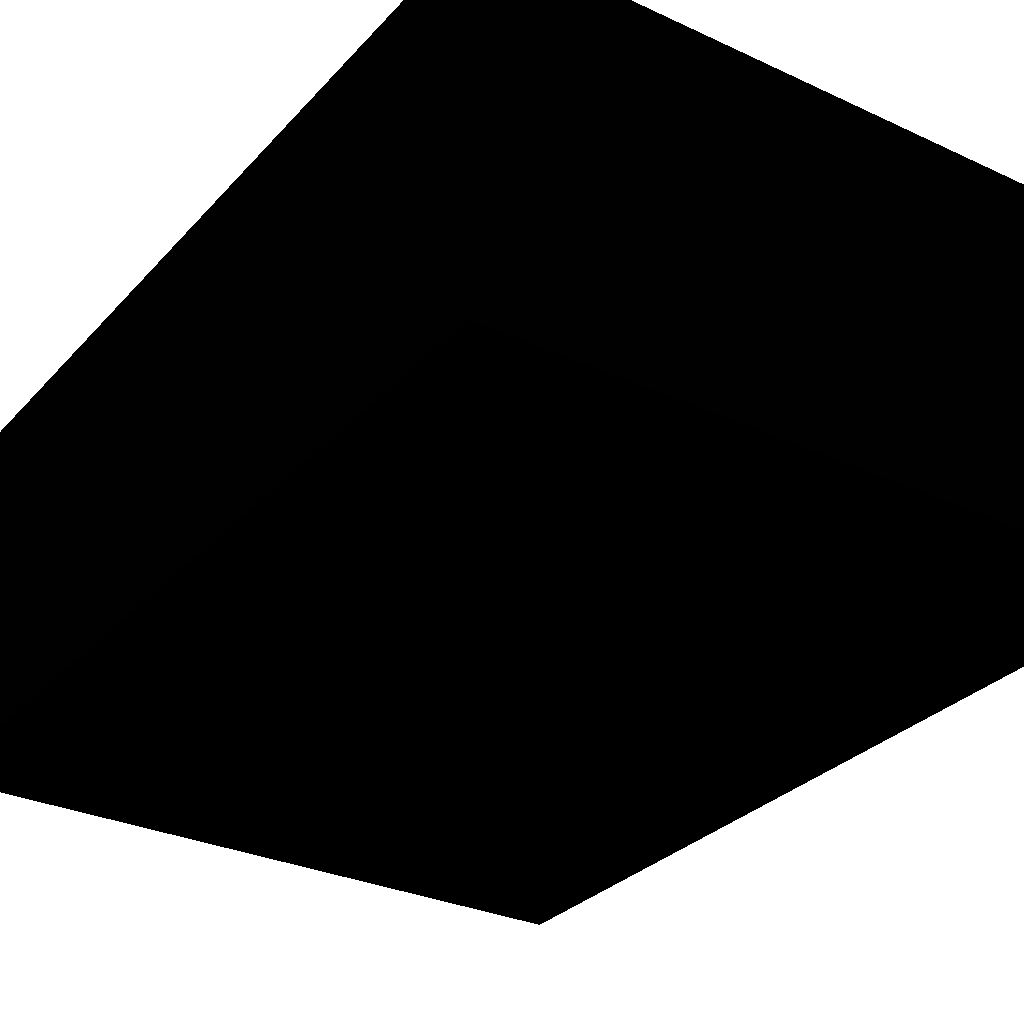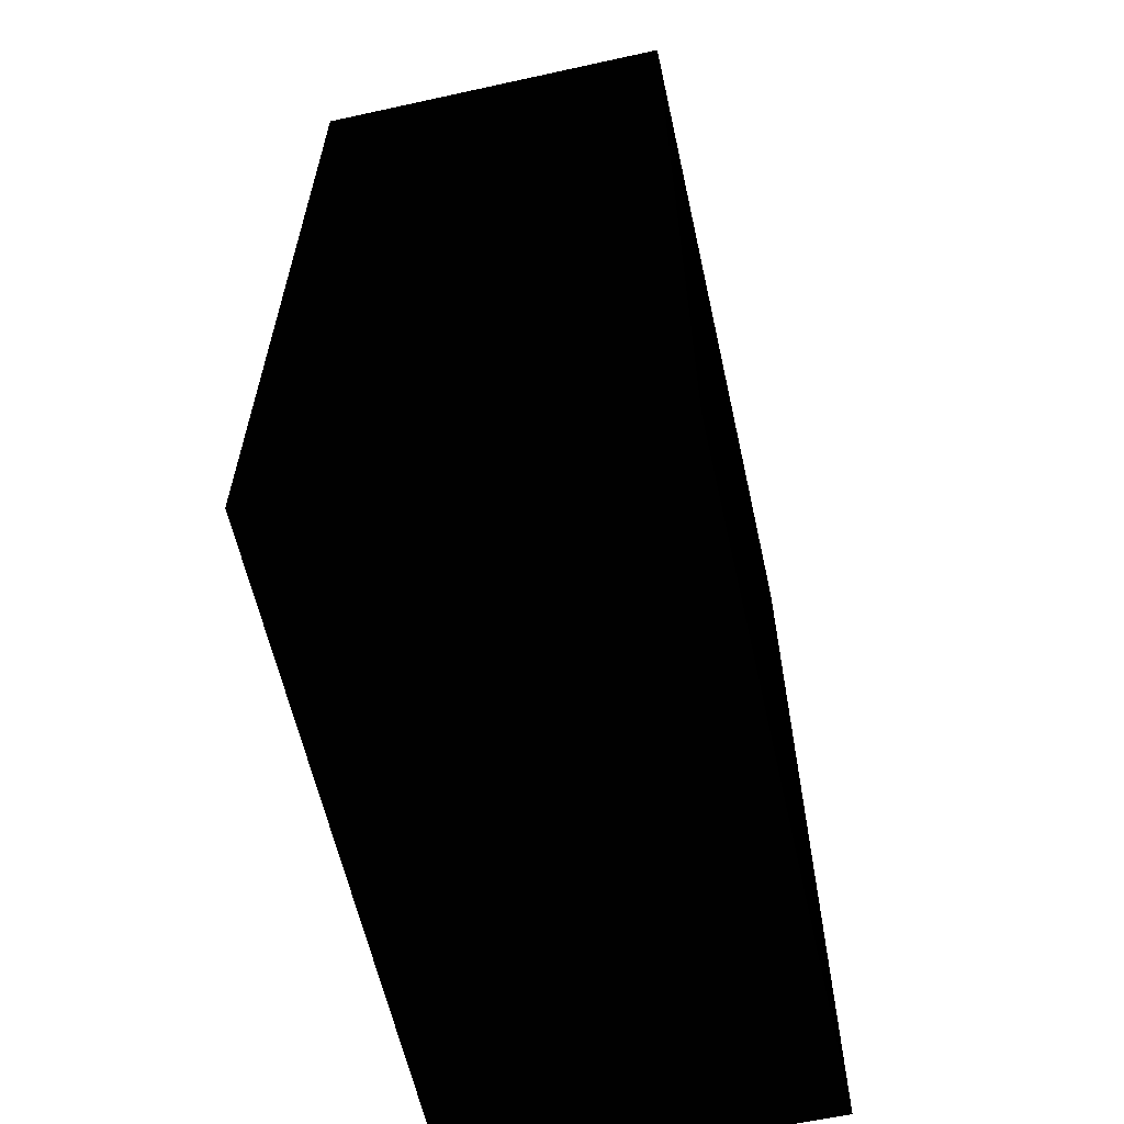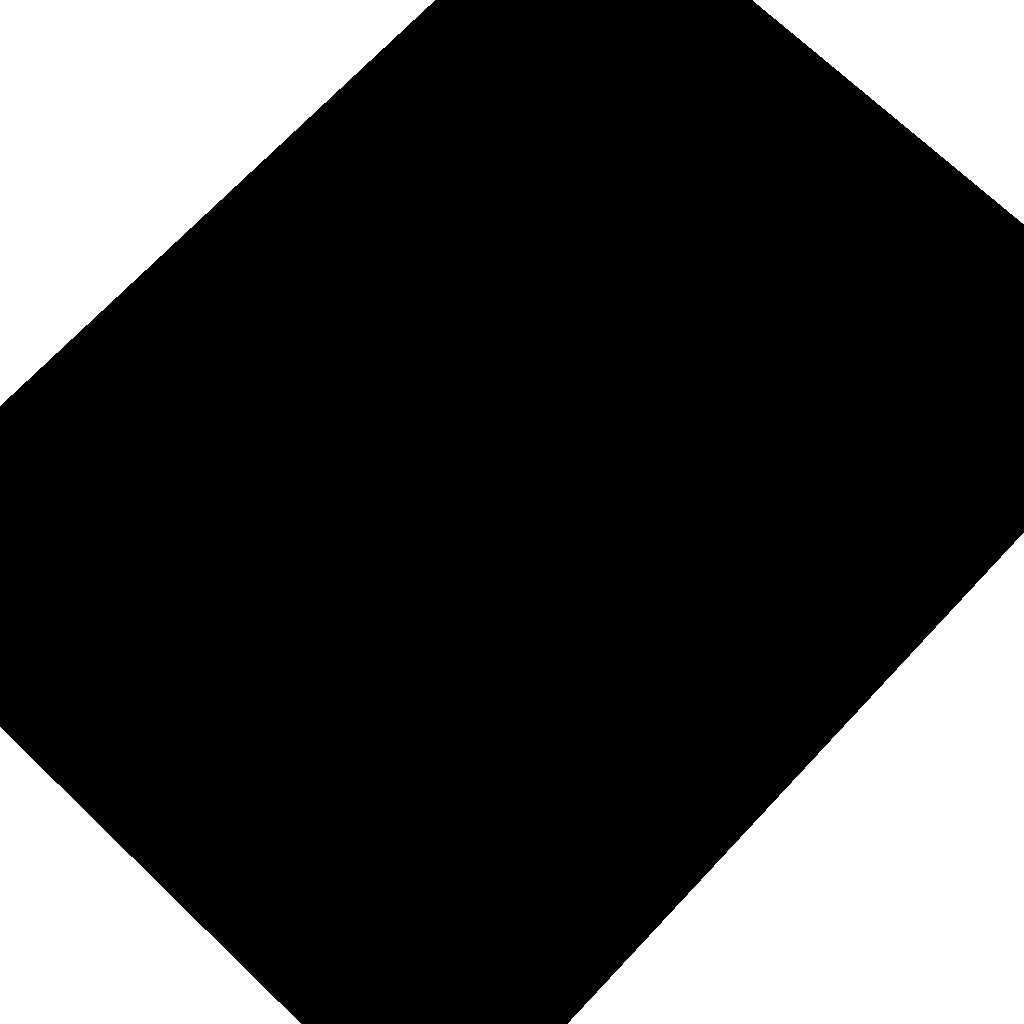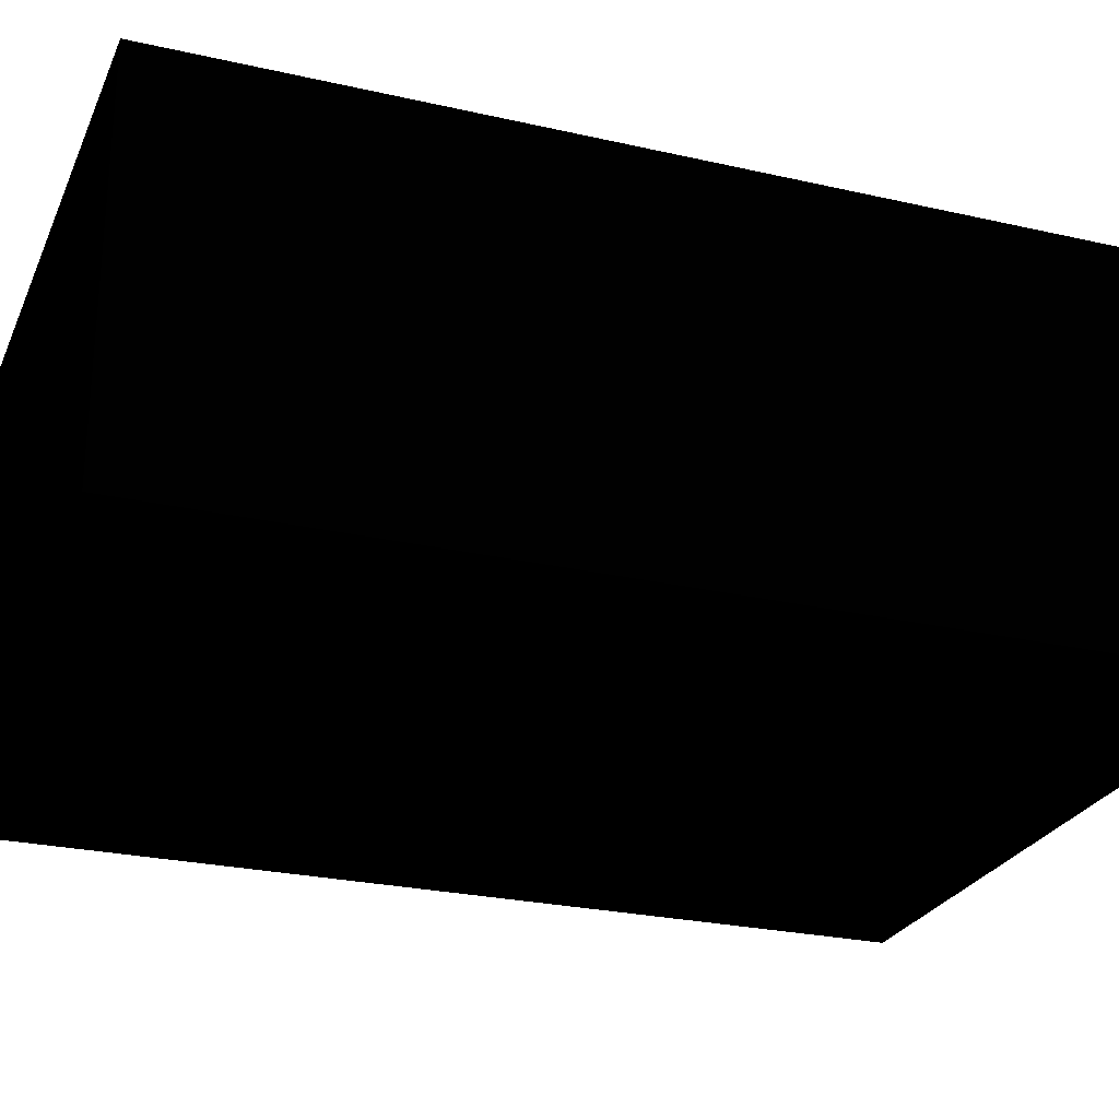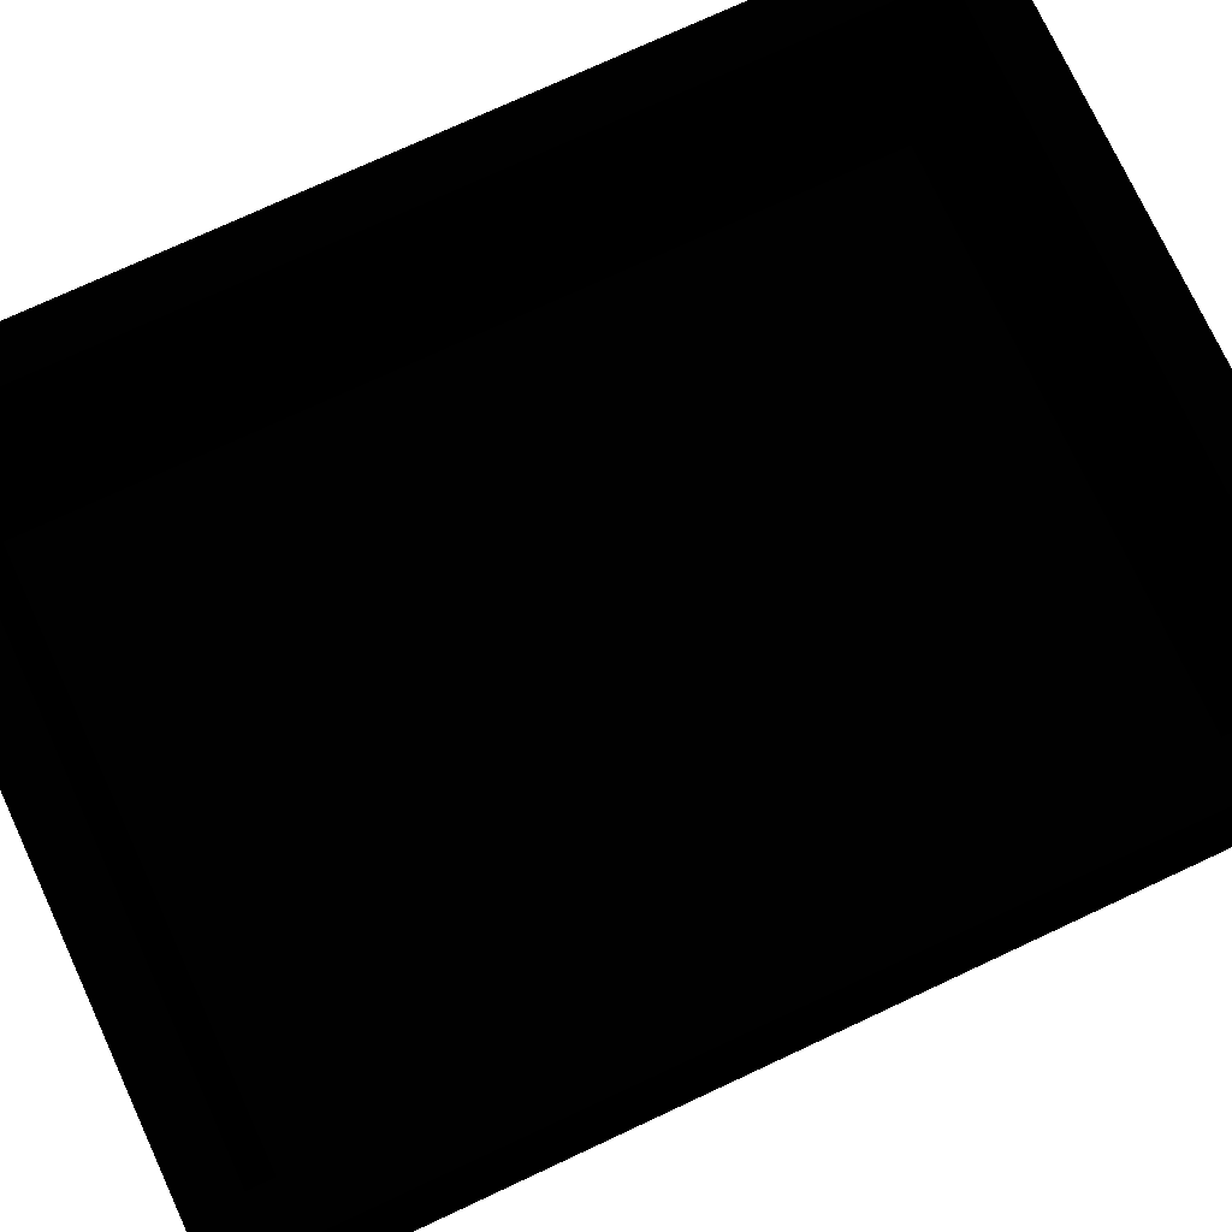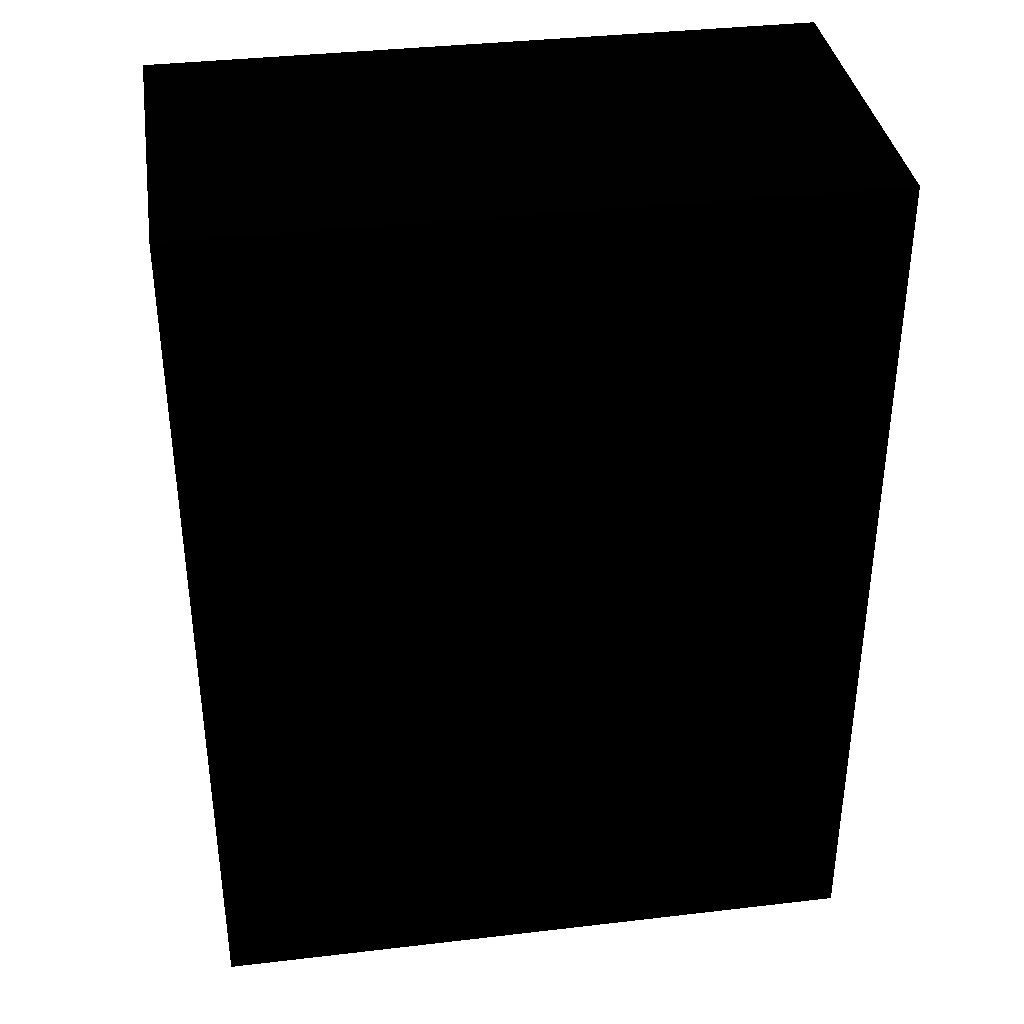
<metadata>
{"format":"obj","ext":"obj","renderer":"f3d","projection":"perspective","resolution":1024,"background":"white","views":[{"elev":-30.3,"azim":146.1,"up":"+Y"},{"elev":-61.4,"azim":-77.4,"up":"+Z"},{"elev":72.6,"azim":43.5,"up":"+Y"},{"elev":-25.7,"azim":70.0,"up":"+Y"},{"elev":75.8,"azim":-114.9,"up":"+Y"},{"elev":36.4,"azim":-8.7,"up":"+Z"}]}
</metadata>
<code>
o Environment
g Cube
v 7.5 -1 15 0.005642 0.005642 0.005642
v -7.5 -1 15 0.005642 0.005642 0.005642
v 7.5 0 15 0.005642 0.005642 0.005642
v -7.5 0 15 0.005642 0.005642 0.005642
v -7.5 -1 -4 0.005642 0.005642 0.005642
v -7.5 -1 -5 0.005642 0.005642 0.005642
v -7.5 0 -4 0.005642 0.005642 0.005642
v -7.5 0 -5 0.005642 0.005642 0.005642
v -6.5 -1 -5 0.005642 0.005642 0.005642
v 6.5 -1 -5 0.005642 0.005642 0.005642
v -6.5 0 -5 0.005642 0.005642 0.005642
v 6.5 0 -5 0.005642 0.005642 0.005642
v 7.5 -1 -5 0.005642 0.005642 0.005642
v 7.5 -1 -4 0.005642 0.005642 0.005642
v 7.5 0 -5 0.005642 0.005642 0.005642
v 7.5 0 -4 0.005642 0.005642 0.005642
v 6.5 6.92 -4 0.005642 0.005642 0.005642
v -6.5 6.92 -4 0.005642 0.005642 0.005642
v 6.5 6.92 -5 0.005642 0.005642 0.005642
v -6.5 6.92 -5 0.005642 0.005642 0.005642
v 6.5 -1 -4 0.005642 0.005642 0.005642
v -6.5 -1 -4 0.005642 0.005642 0.005642
v 6.5 -1 14 0.005642 0.005642 0.005642
v -6.5 -1 14 0.005642 0.005642 0.005642
v -6.5 0 -4 0.005642 0.005642 0.005642
v 6.5 0 -4 0.005642 0.005642 0.005642
v -6.5 0 14 0.005642 0.005642 0.005642
v 6.5 0 14 0.005642 0.005642 0.005642
v -7.5 6.92 -5 0.005642 0.005642 0.005642
v -7.5 6.92 -4 0.005642 0.005642 0.005642
v -6.5 6.92 14 0.005642 0.005642 0.005642
v -7.5 6.92 15 0.005642 0.005642 0.005642
v 6.5 6.92 14 0.005642 0.005642 0.005642
v 7.5 6.92 15 0.005642 0.005642 0.005642
v 7.5 6.92 -4 0.005642 0.005642 0.005642
v 7.5 6.92 -5 0.005642 0.005642 0.005642
f 3 4 2 1
f 7 8 6 5
f 11 12 10 9
f 15 16 14 13
f 19 20 18 17
f 21 22 9 10
f 23 24 22 21
f 3 1 14 16
f 2 4 7 5
f 27 28 26 25
f 5 6 9 22
f 2 5 22 24
f 6 8 11 9
f 29 30 18 20
f 30 32 31 18
f 32 34 33 31
f 1 2 24 23
f 13 14 21 10
f 35 36 19 17
f 34 35 17 33
f 14 1 23 21
f 15 13 10 12
f 33 17 26 28
f 34 32 4 3
f 19 36 15 12
f 35 34 3 16
f 29 20 11 8
f 36 35 16 15
f 17 18 25 26
f 20 19 12 11
f 30 29 8 7
f 18 31 27 25
f 32 30 7 4
f 31 33 28 27

</code>
